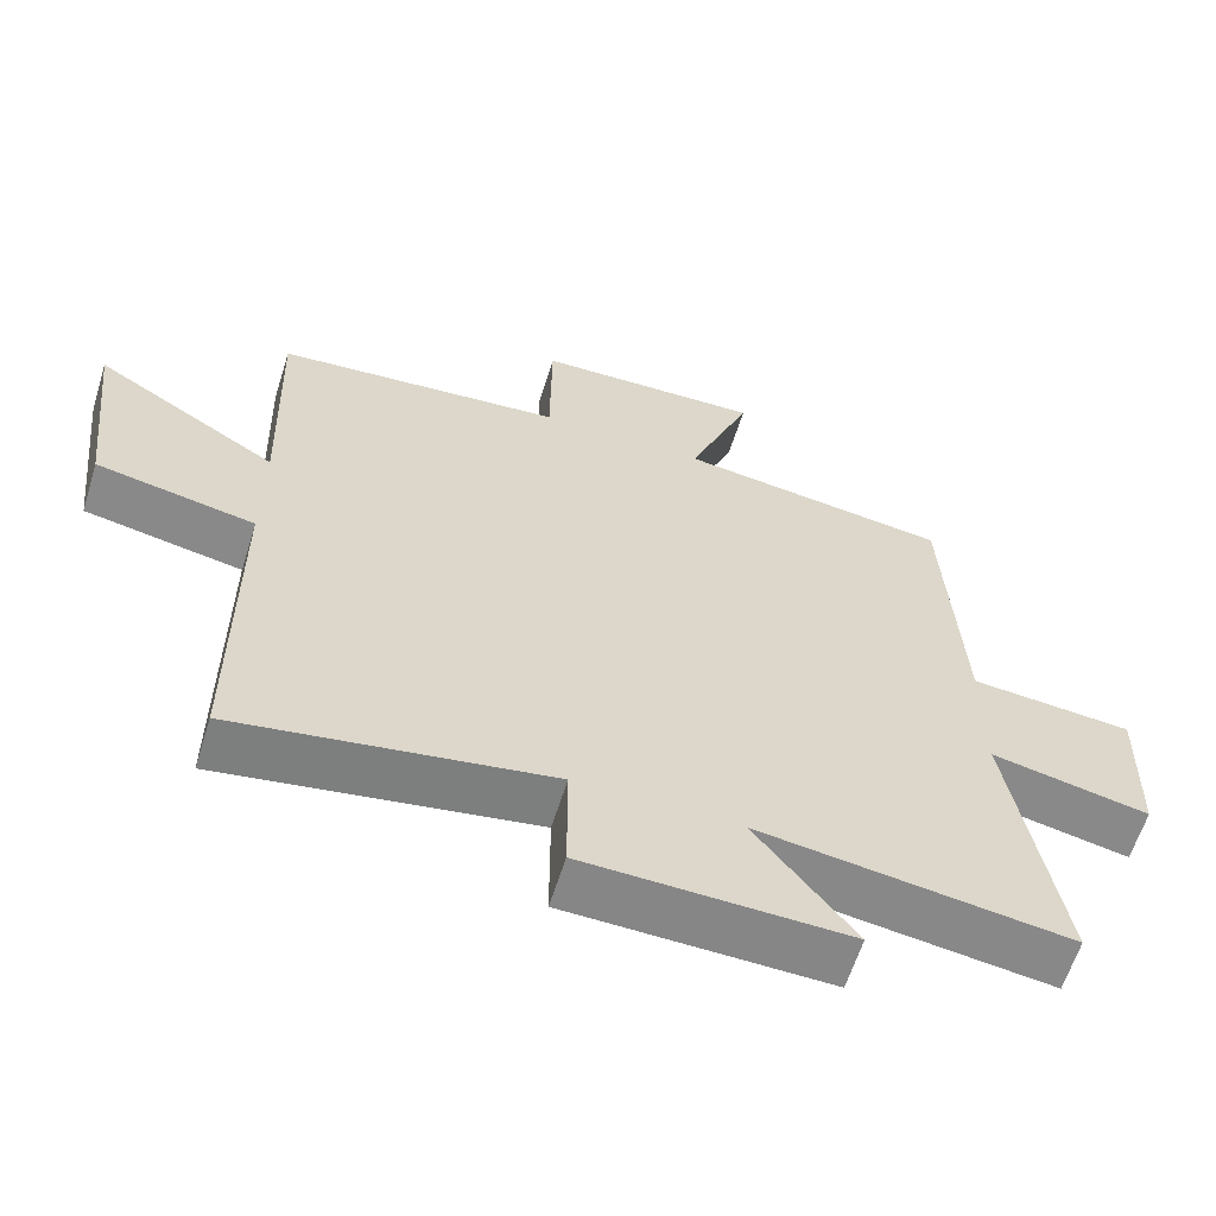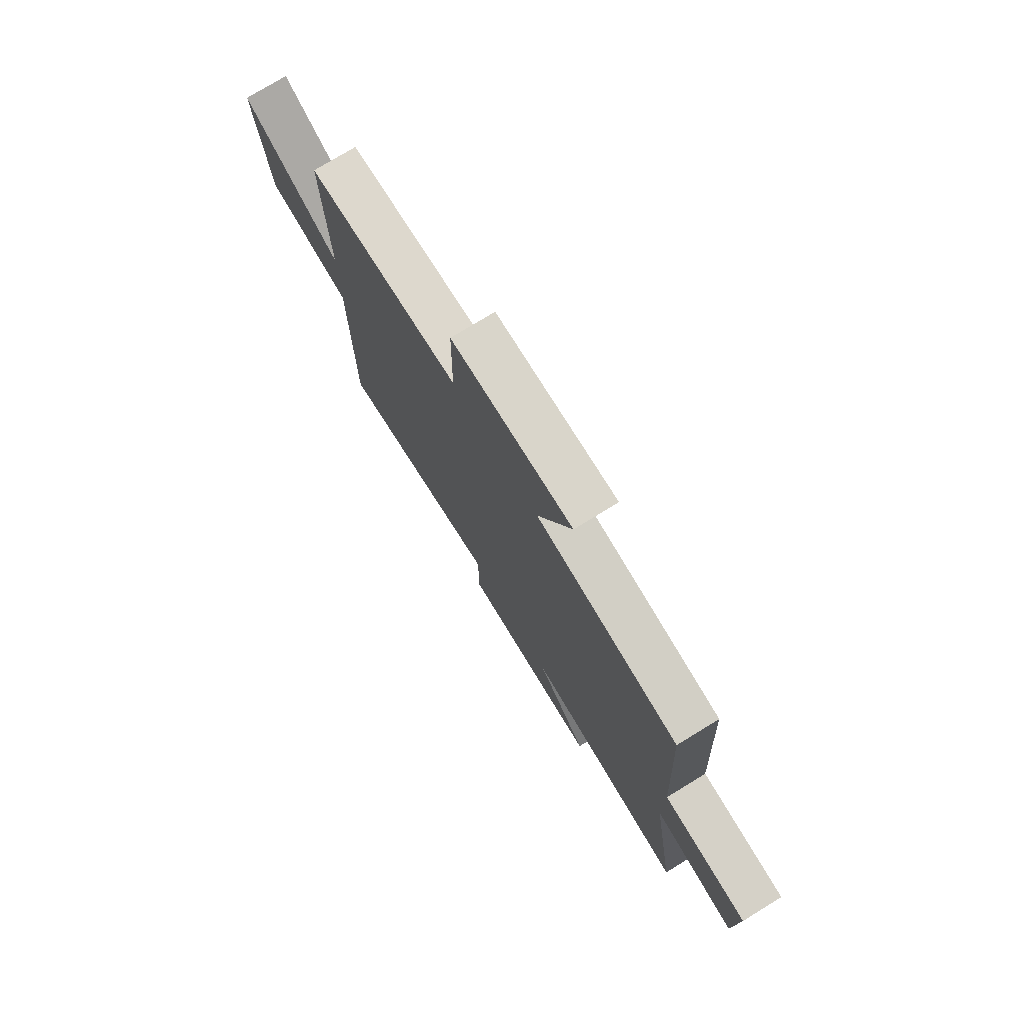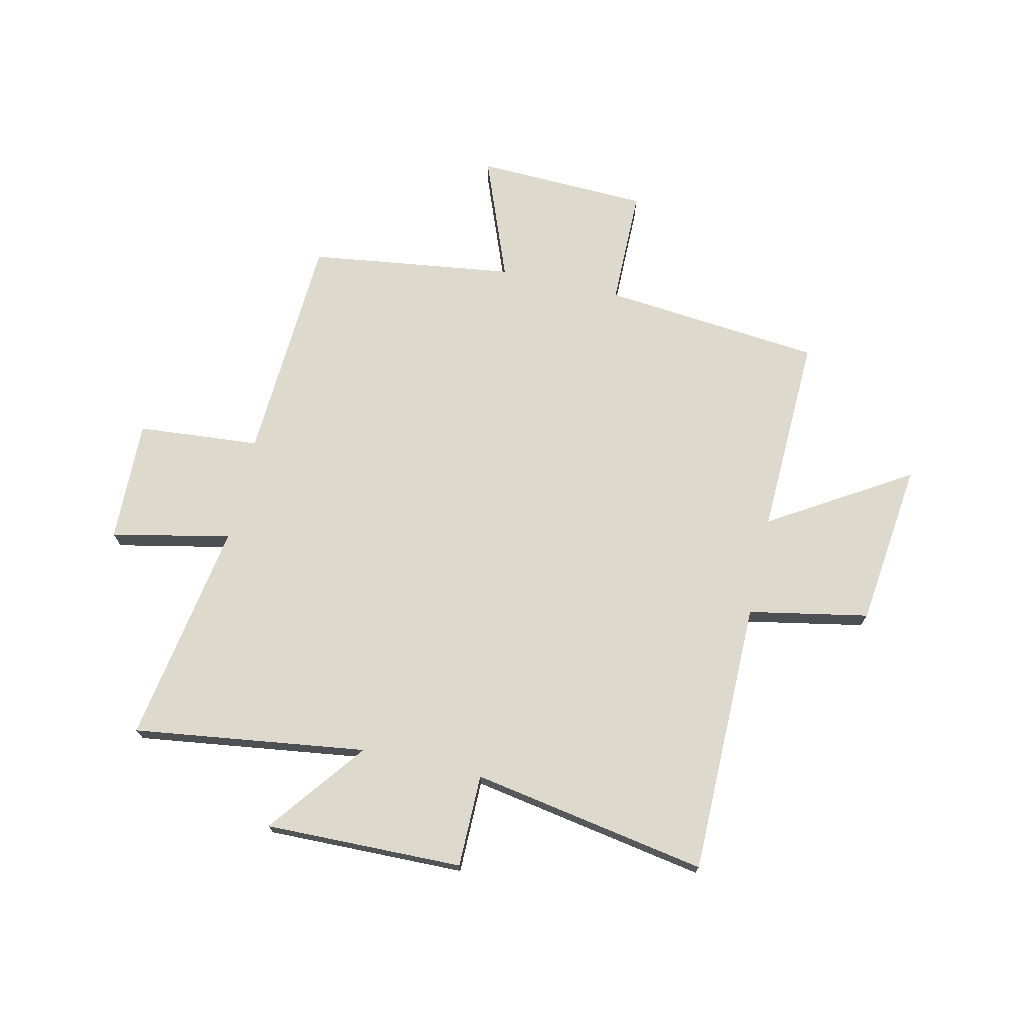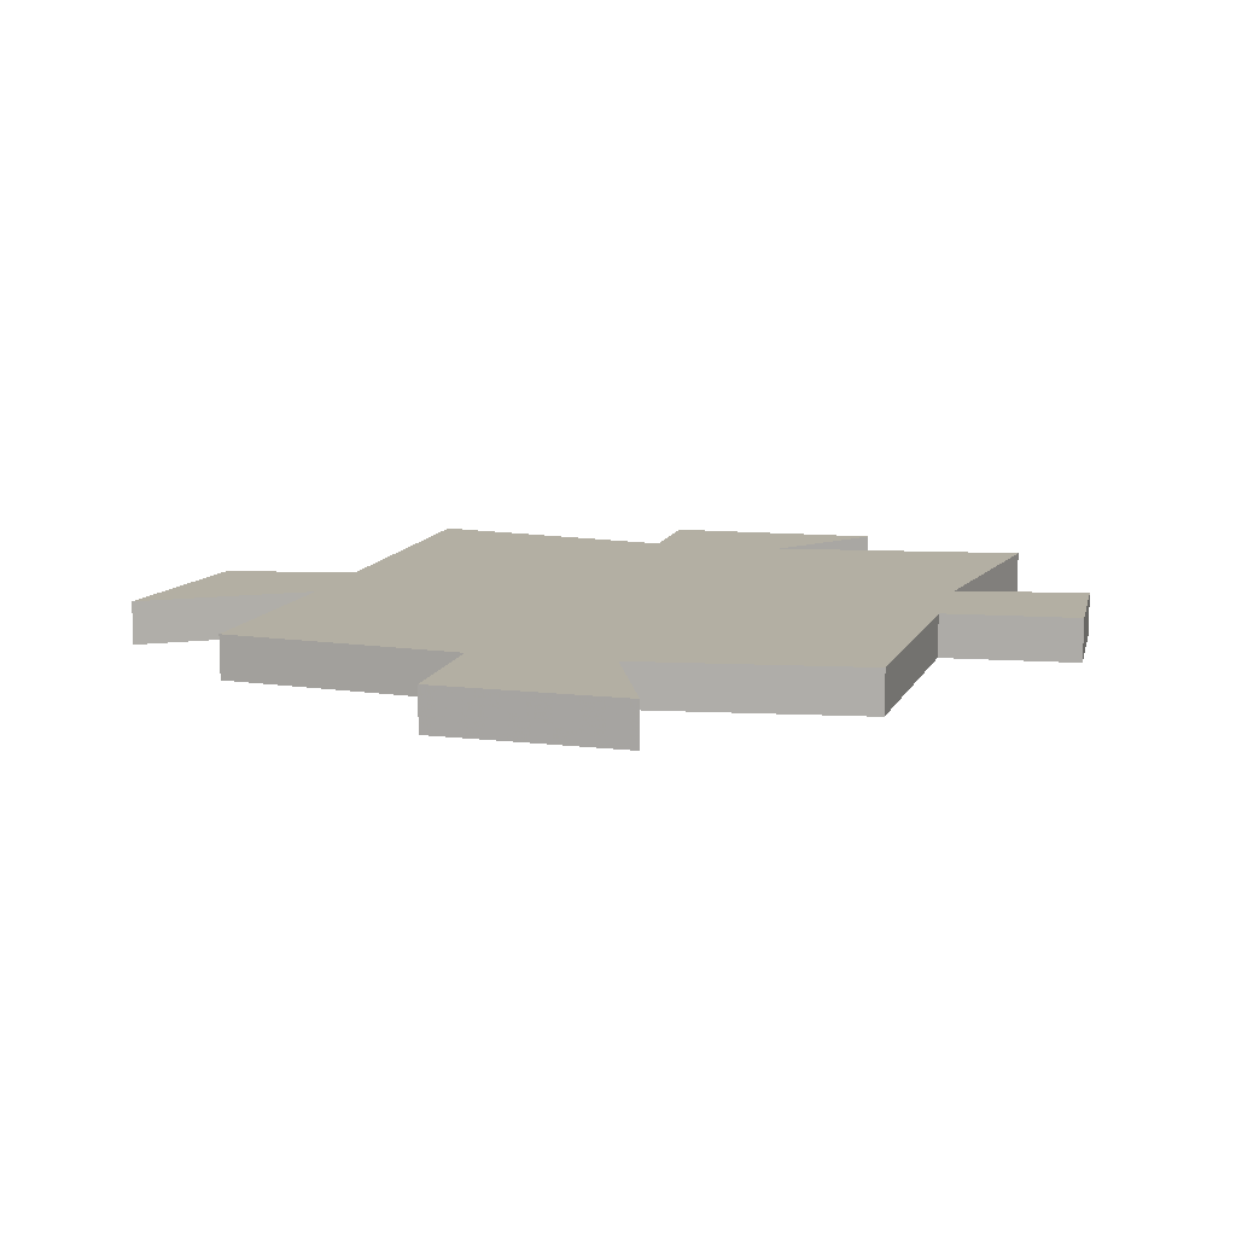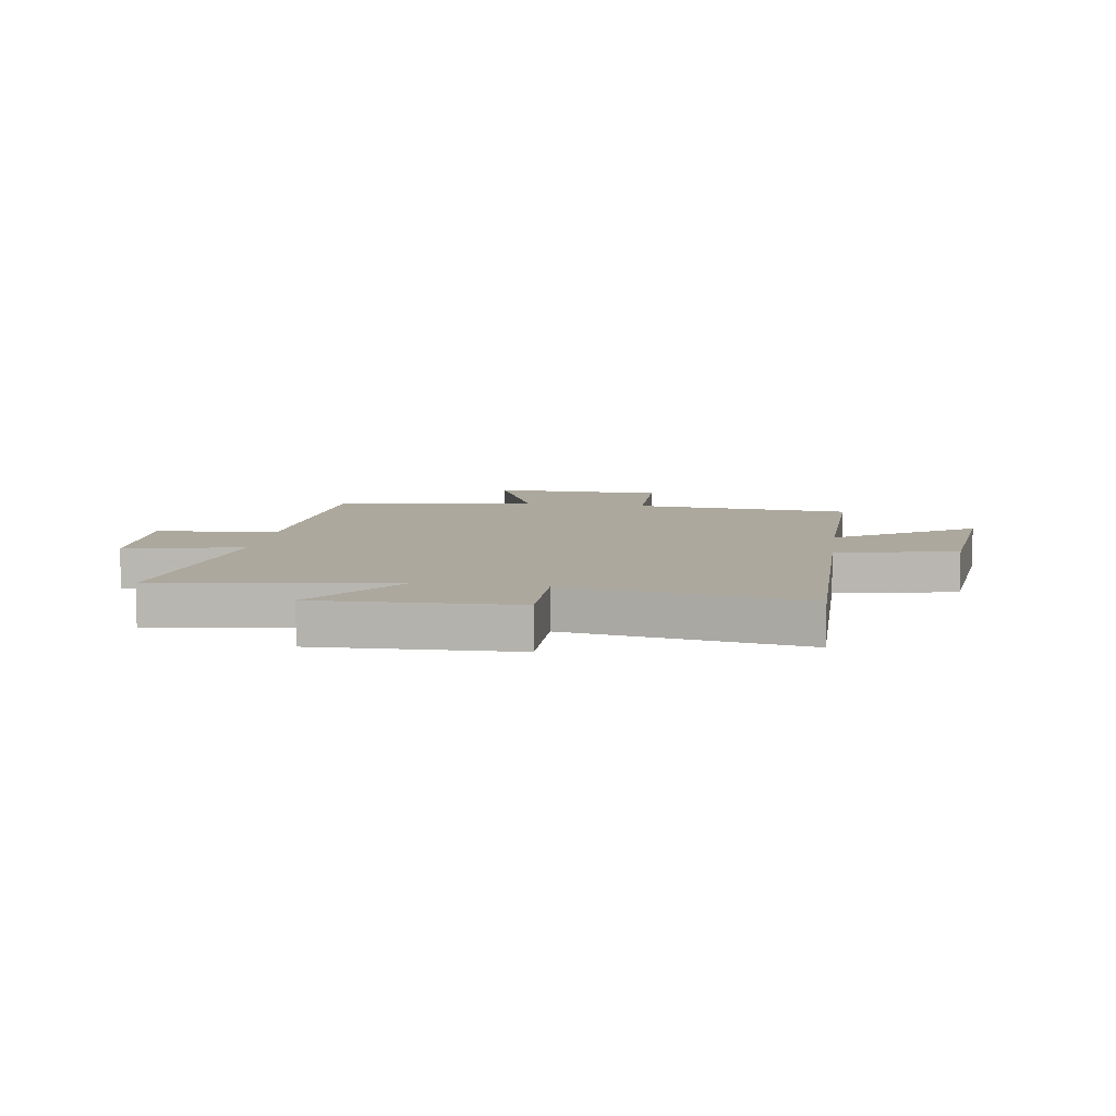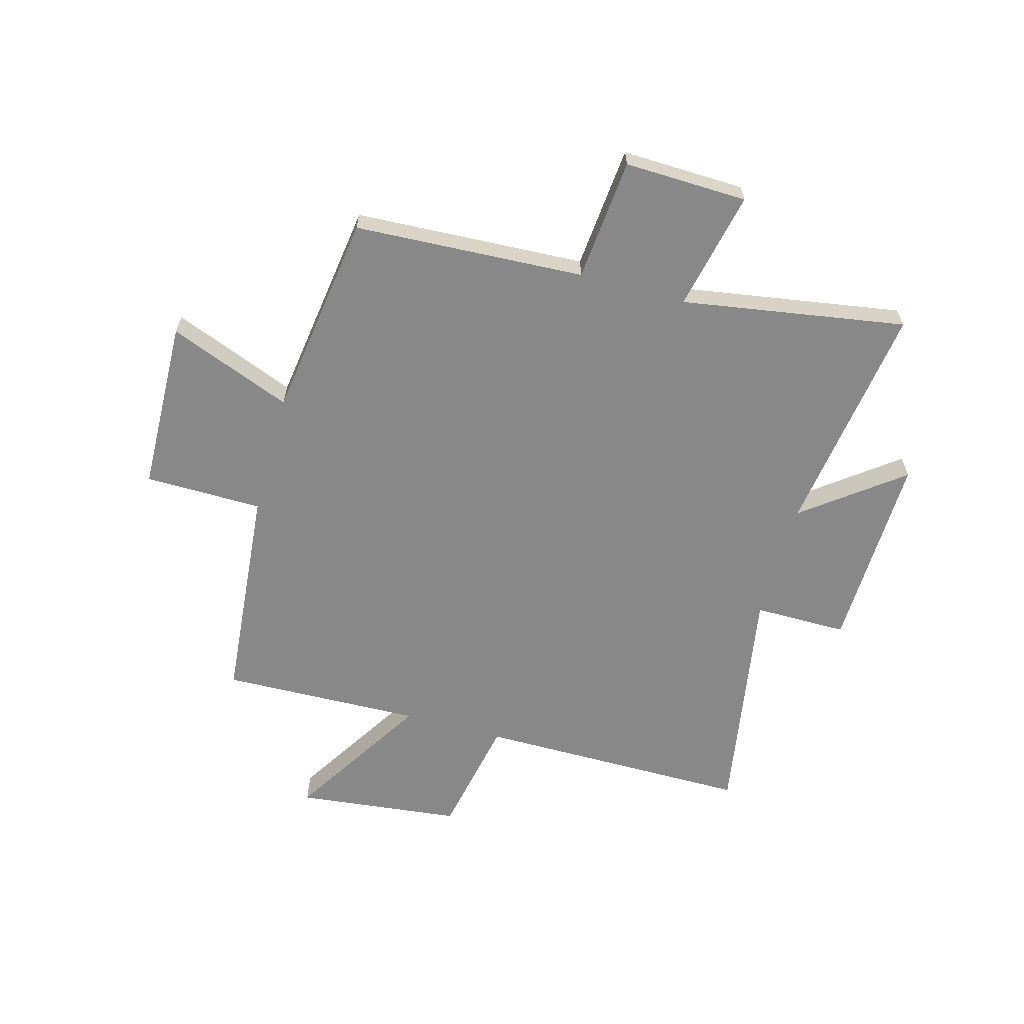
<metadata>
{"format":"obj","ext":"obj","renderer":"f3d","projection":"perspective","resolution":1024,"background":"white","views":[{"elev":-61.8,"azim":-17.4,"up":"+Z"},{"elev":76.0,"azim":58.5,"up":"+Z"},{"elev":72.0,"azim":-167.1,"up":"+Y"},{"elev":11.1,"azim":14.5,"up":"+Y"},{"elev":8.6,"azim":-172.1,"up":"+Y"},{"elev":-62.8,"azim":74.4,"up":"+Y"}]}
</metadata>
<code>
v 0.478 0.07 0.449
v 0.5 0.07 0.037
v 0.72 0.07 0.018
v 0.714 0.07 -0.202
v 0.5 0.07 -0.157
v 0.566 0.07 -0.558
v 0.147 0.07 -0.5
v 0.281 0.07 -0.675
v -0.075 0.07 -0.667
v -0.075 0.07 -0.5
v -0.499 0.07 -0.573
v -0.5 0.07 -0.081
v -0.716 0.07 -0.039
v -0.75 0.07 0.257
v -0.5 0.07 0.103
v -0.511 0.07 0.463
v -0.117 0.07 0.5
v -0.115 0.07 0.711
v 0.195 0.07 0.721
v 0.109 0.07 0.5
v 0.478 0 0.449
v 0.5 0 0.037
v 0.72 0 0.018
v 0.714 0 -0.202
v 0.5 0 -0.157
v 0.566 0 -0.558
v 0.147 0 -0.5
v 0.281 0 -0.675
v -0.075 0 -0.667
v -0.075 0 -0.5
v -0.499 0 -0.573
v -0.5 0 -0.081
v -0.716 0 -0.039
v -0.75 0 0.257
v -0.5 0 0.103
v -0.511 0 0.463
v -0.117 0 0.5
v -0.115 0 0.711
v 0.195 0 0.721
v 0.109 0 0.5
f 17 18 19 20
f 20 1 2
f 17 20 2
f 16 17 2
f 15 16 2
f 12 13 14 15
f 15 2 3
f 12 15 3
f 11 12 3
f 10 11 3
f 7 8 9 10
f 5 6 7
f 5 7 10
f 3 4 5
f 3 5 10
f 40 39 38 37
f 22 21 40
f 22 40 37
f 22 37 36
f 22 36 35
f 35 34 33 32
f 23 22 35
f 23 35 32
f 23 32 31
f 23 31 30
f 30 29 28 27
f 27 26 25
f 30 27 25
f 25 24 23
f 30 25 23
f 1 21 22 2
f 2 22 23 3
f 3 23 24 4
f 4 24 25 5
f 5 25 26 6
f 6 26 27 7
f 7 27 28 8
f 8 28 29 9
f 9 29 30 10
f 10 30 31 11
f 11 31 32 12
f 12 32 33 13
f 13 33 34 14
f 14 34 35 15
f 15 35 36 16
f 16 36 37 17
f 17 37 38 18
f 18 38 39 19
f 19 39 40 20
f 20 40 21 1

</code>
